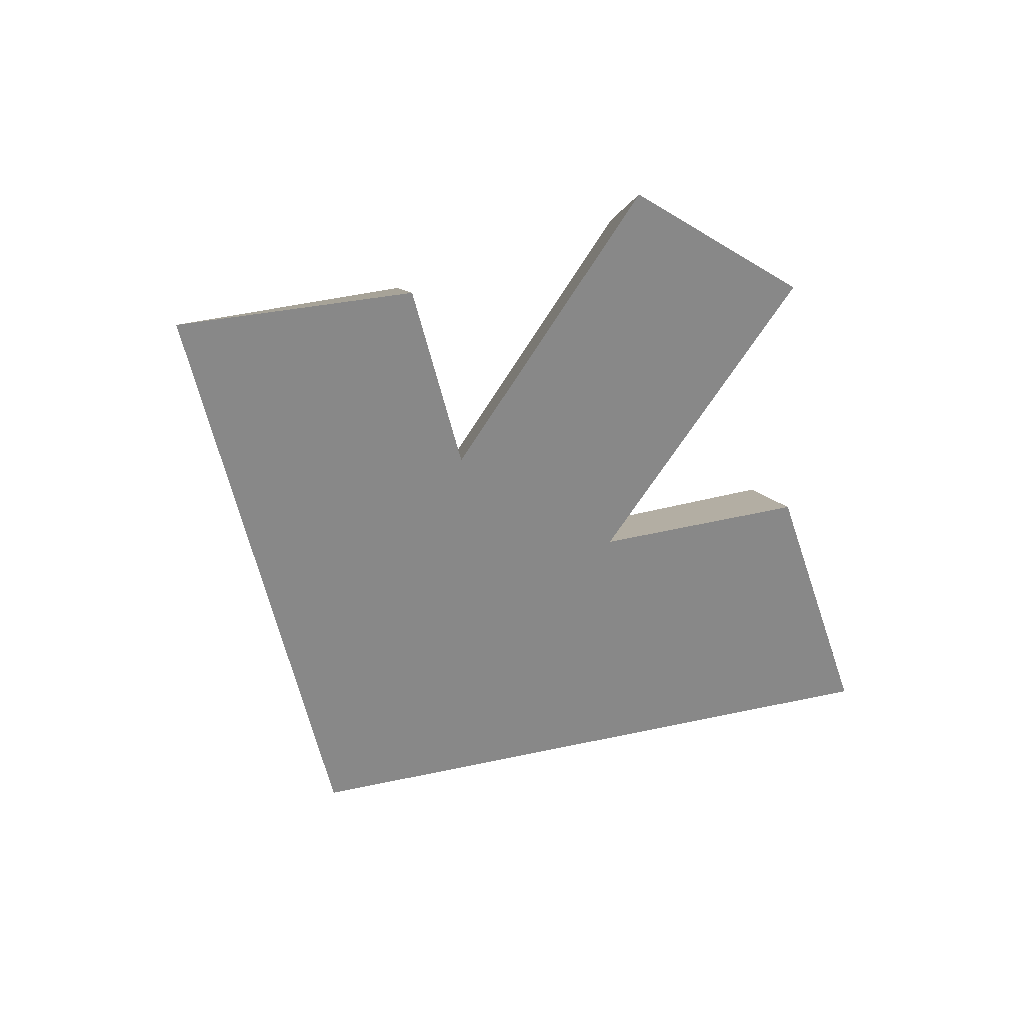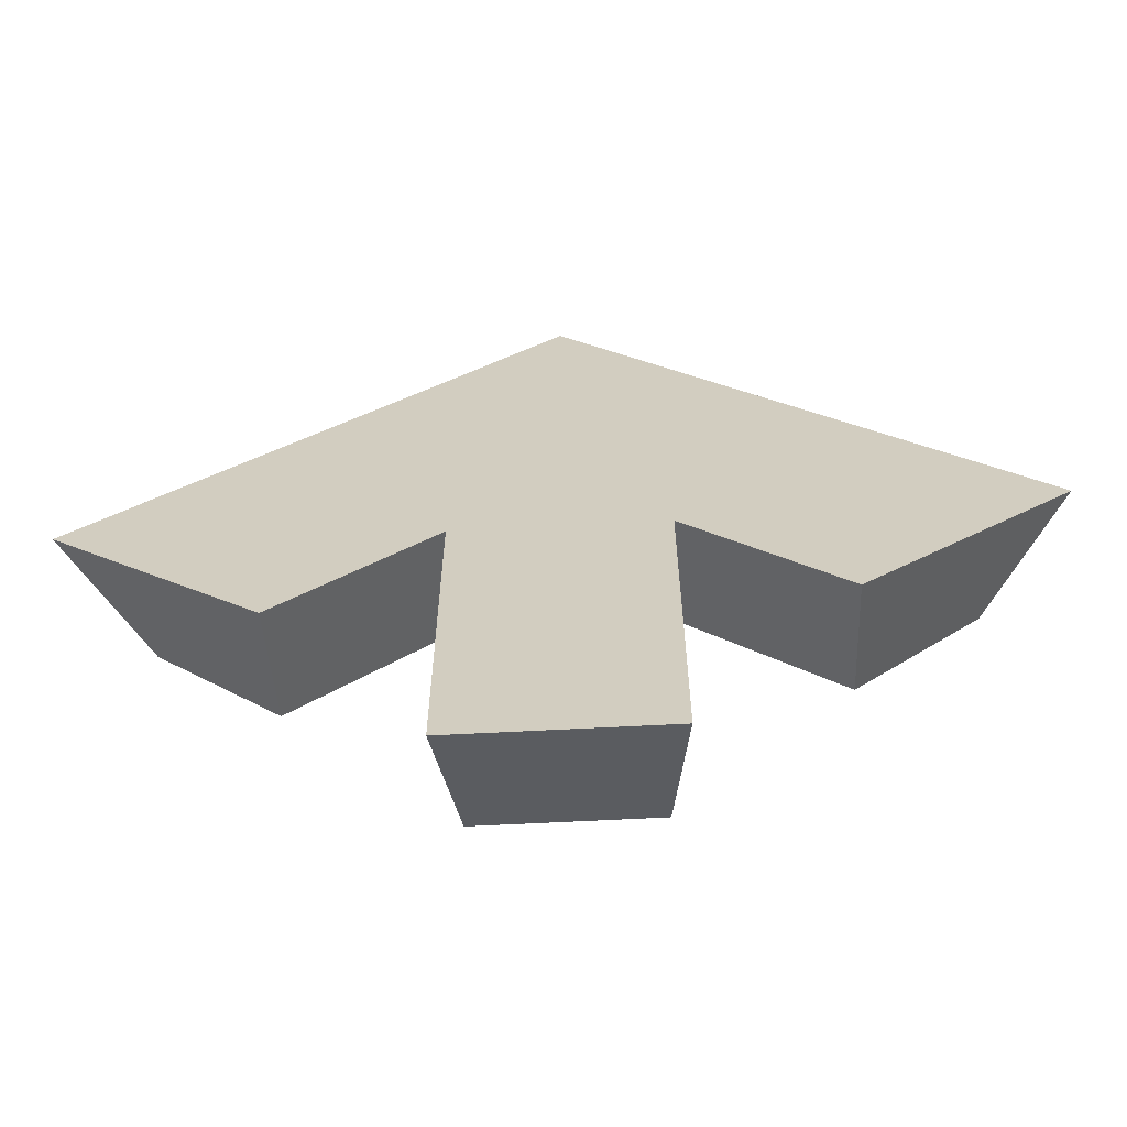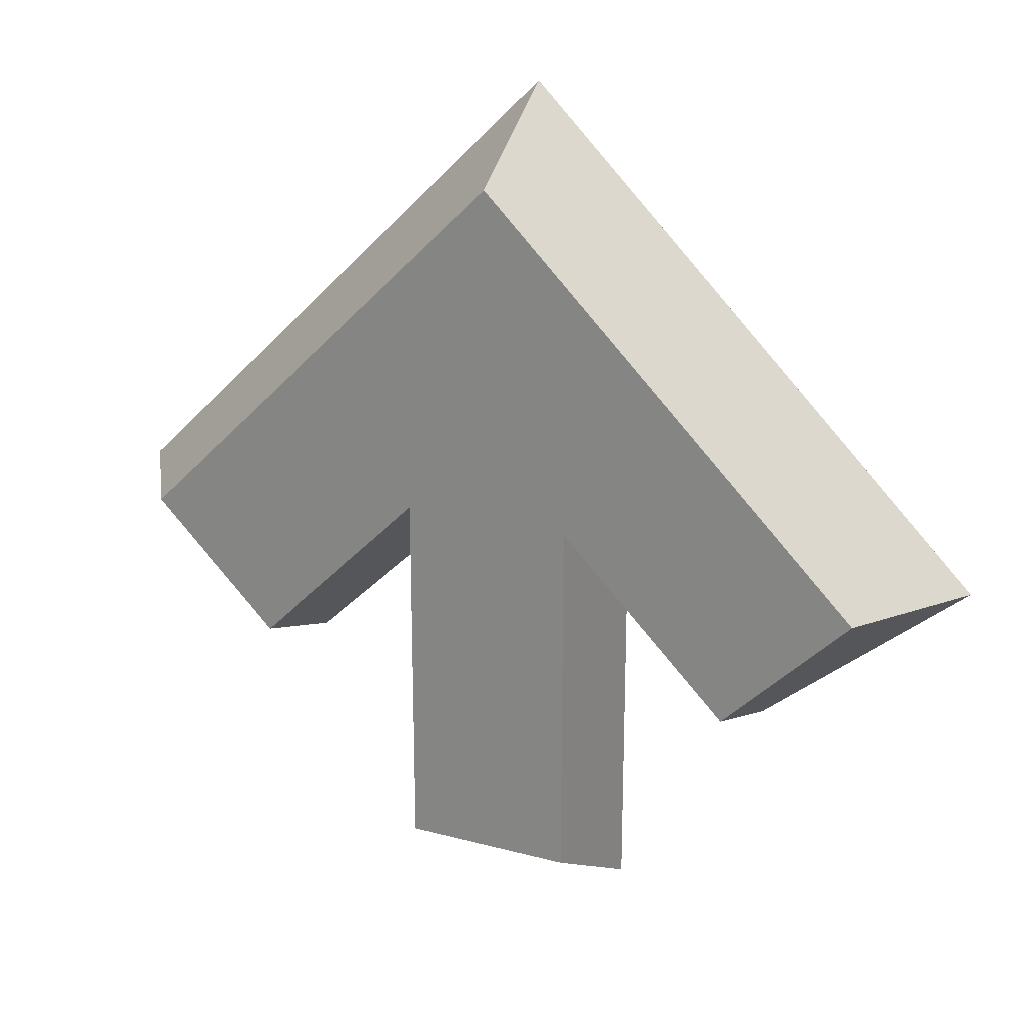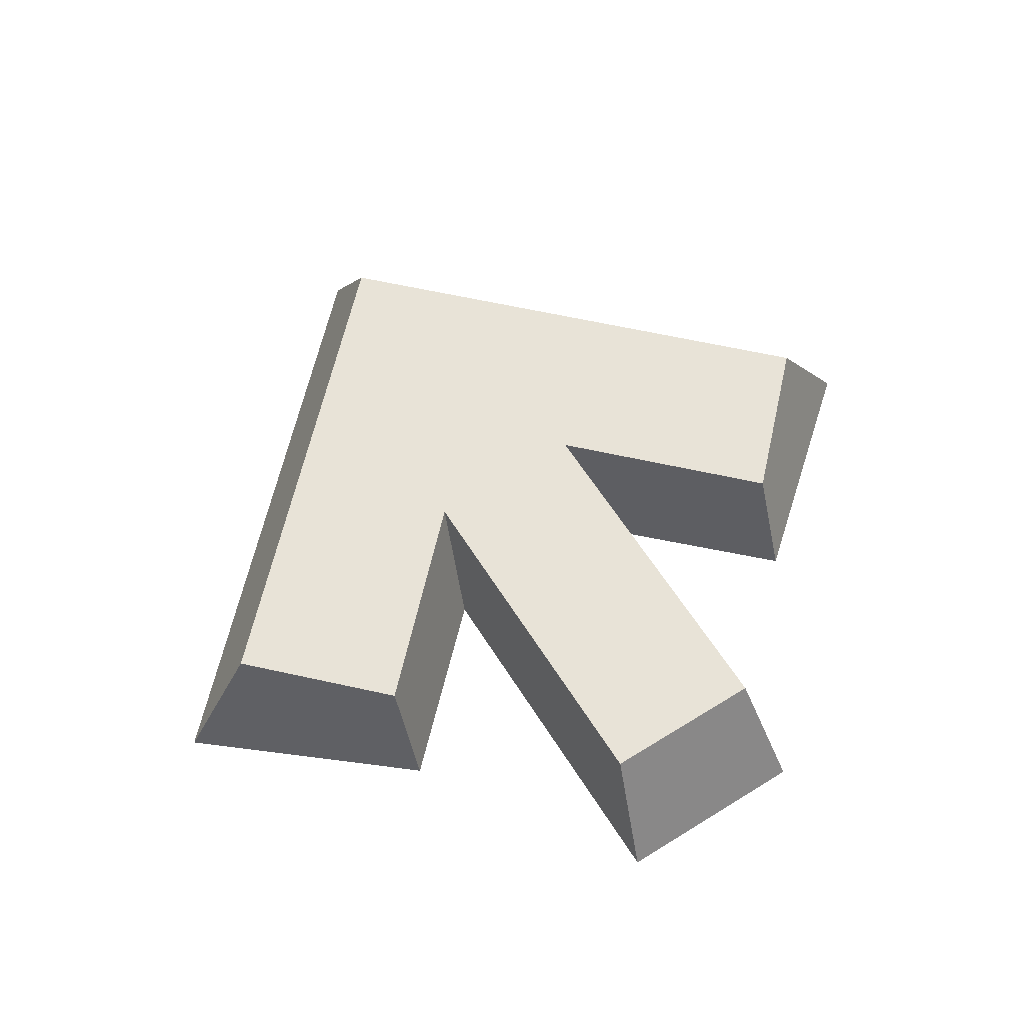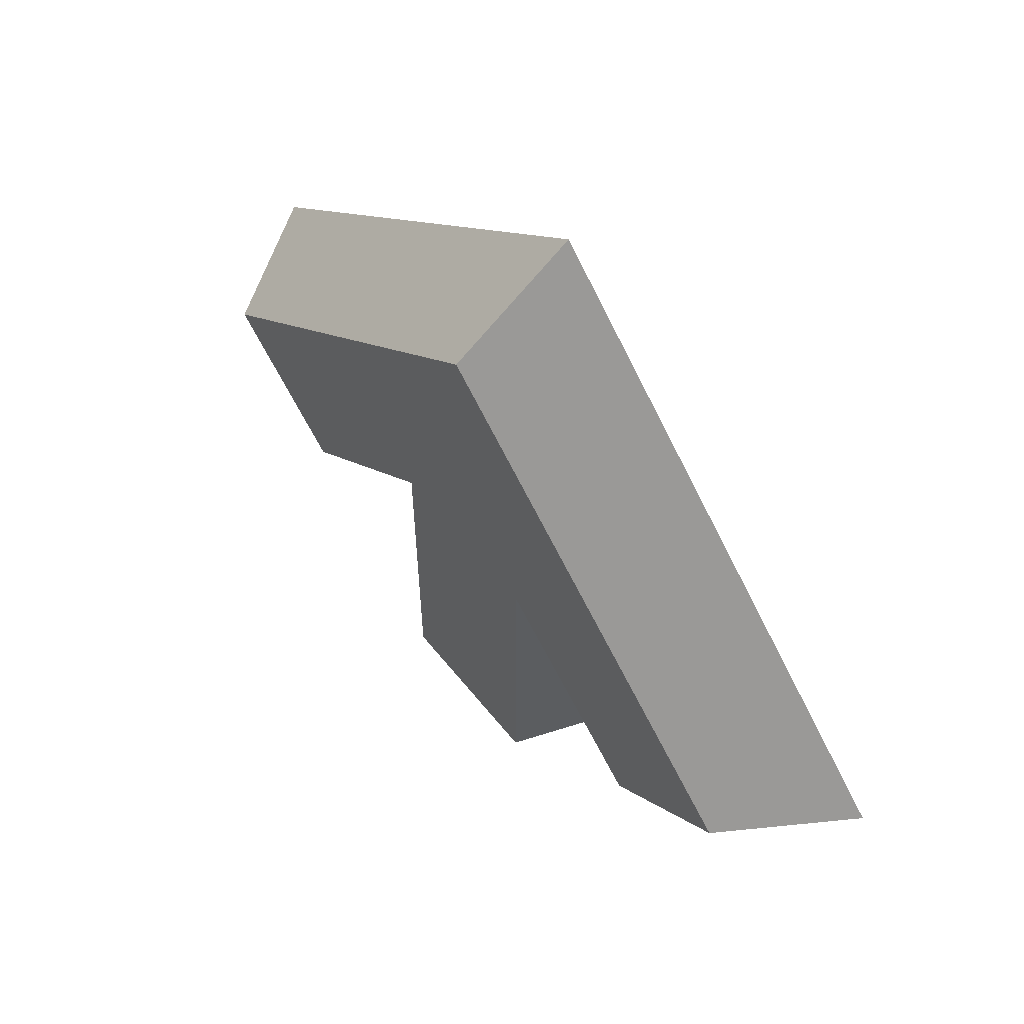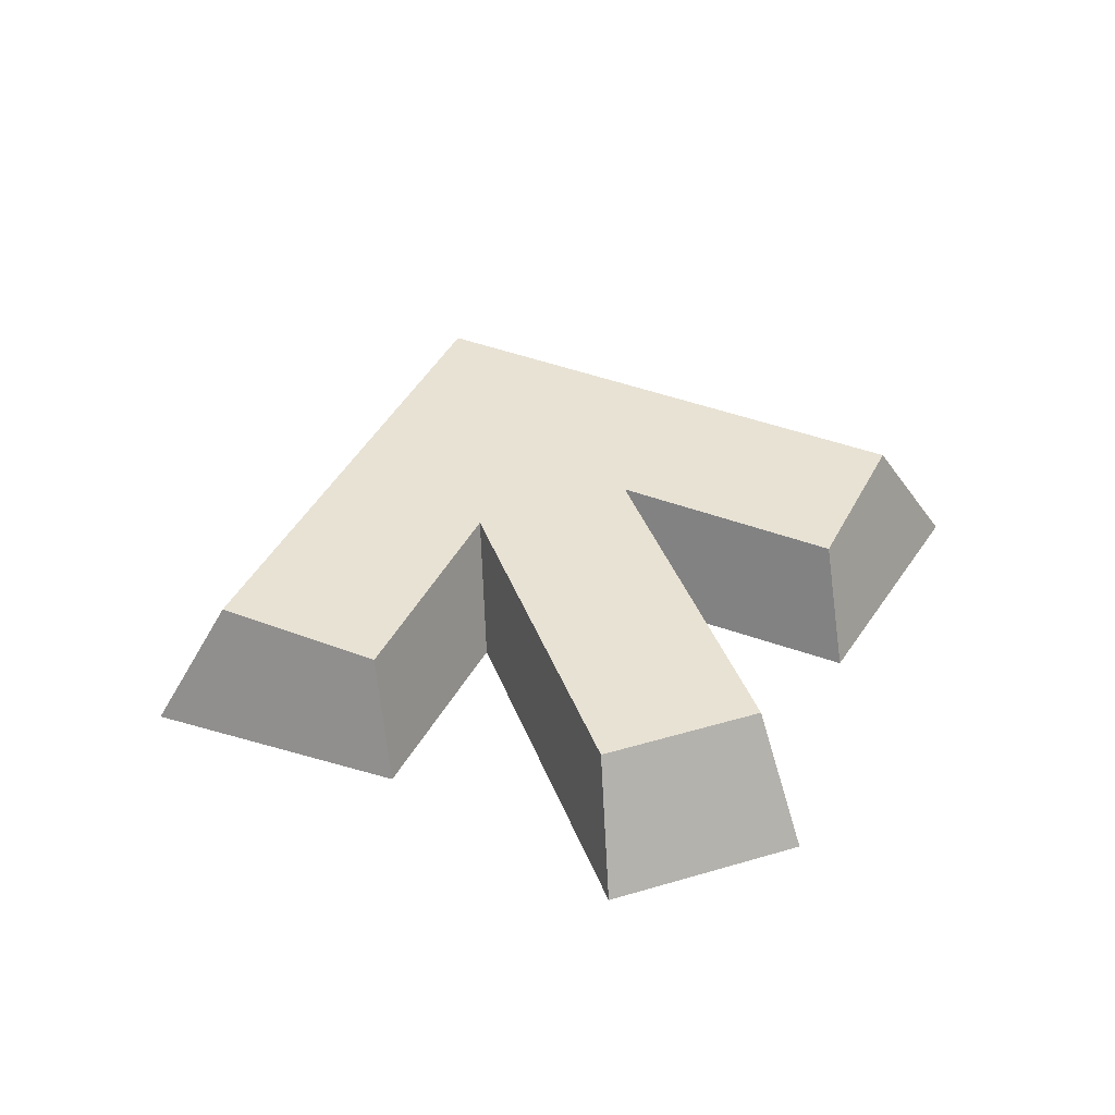
<metadata>
{"format":"obj","ext":"obj","renderer":"f3d","projection":"perspective","resolution":1024,"background":"white","views":[{"elev":-62.9,"azim":-31.6,"up":"+Z"},{"elev":-64.6,"azim":-177.0,"up":"+Y"},{"elev":22.9,"azim":24.5,"up":"+Y"},{"elev":62.3,"azim":-32.3,"up":"+Z"},{"elev":62.1,"azim":51.0,"up":"+Y"},{"elev":40.9,"azim":-19.9,"up":"+Z"}]}
</metadata>
<code>
o Details_Arrow_Cube.062
v -0.04947 0.07075 0.02467
v 0 0.1202 0.02467
v -0.06002 0.09063 -0.02467
v 0 0.1507 -0.02467
v 0 0.02128 0.02467
v 0.04947 0.07075 0.02467
v 0 0.03061 -0.02467
v 0.06002 0.09063 -0.02467
v 0.1801 -0.02941 -0.02467
v 0.09966 -0.09649 -0.02467
v 0.09894 -0.07766 0.02467
v 0.1484 -0.02819 0.02467
v -0.1801 -0.02941 -0.02467
v -0.1484 -0.02819 0.02467
v -0.09966 -0.09649 -0.02467
v -0.09894 -0.07766 0.02467
v 0.03298 -0.0117 0.02467
v 0.08245 0.03777 0.02467
v 0.04002 -0.03858 -0.02467
v 0.1 0.05062 -0.02467
v -0.1 0.05062 -0.02467
v -0.08245 0.03777 0.02467
v -0.03298 -0.0117 0.02467
v -0.04001 -0.03858 -0.02467
v 0 -0.1567 0.02467
v 0 -0.1854 -0.02467
v -0.04001 -0.1854 -0.02467
v 0.03298 -0.1567 0.02467
v 0.04001 -0.1854 -0.02467
v -0.03298 -0.1567 0.02467
f 1 2 4 3
f 3 4 8 7
f 21 24 15 13
f 5 6 2 1
f 8 4 2 6
f 10 9 12 11
f 18 17 11 12
f 17 19 10 11
f 20 18 12 9
f 13 15 16 14
f 22 21 13 14
f 24 23 16 15
f 23 22 14 16
f 7 8 20 19
f 8 6 18 20
f 24 7 26 27
f 6 5 17 18
f 3 7 24 21
f 5 1 22 23
f 19 17 28 29
f 1 3 21 22
f 25 26 29 28
f 26 25 30 27
f 23 24 27 30
f 7 19 29 26
f 17 5 25 28
f 5 23 30 25
f 19 20 9 10

</code>
